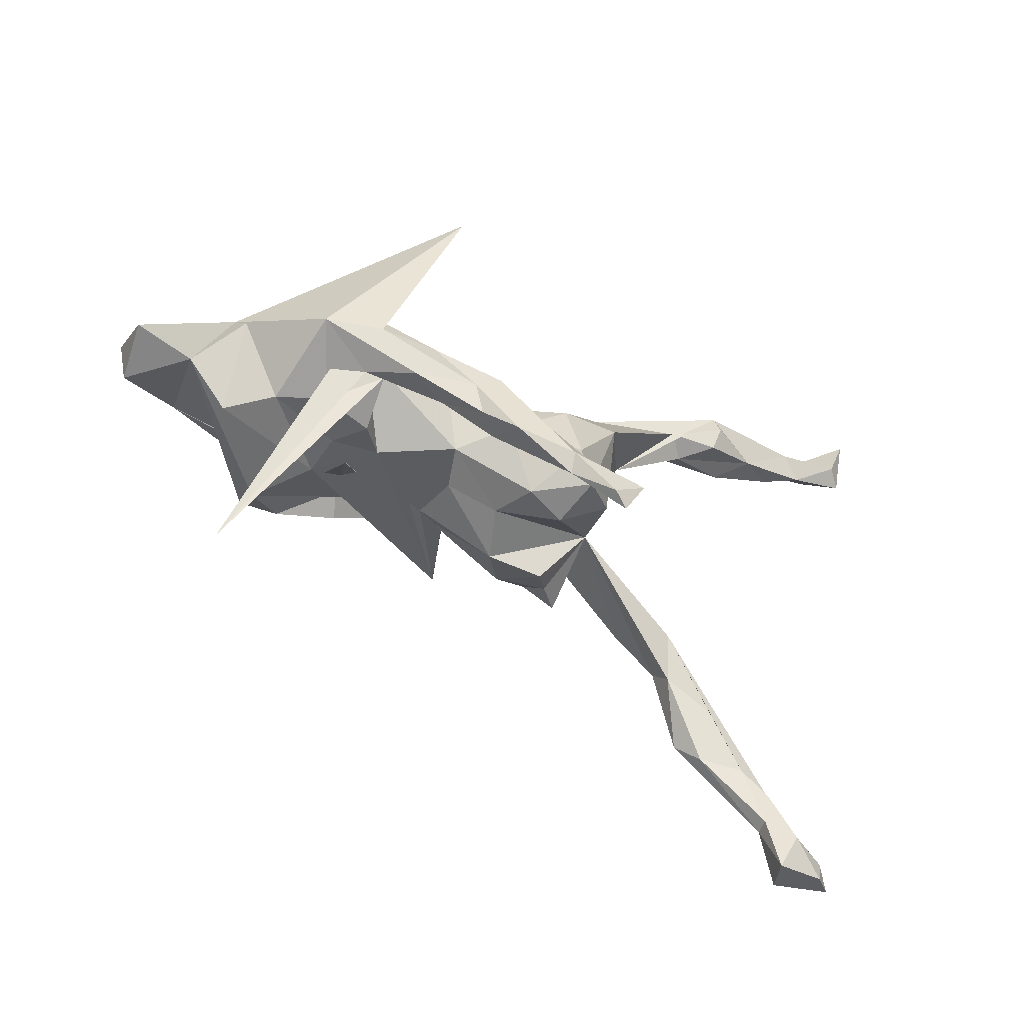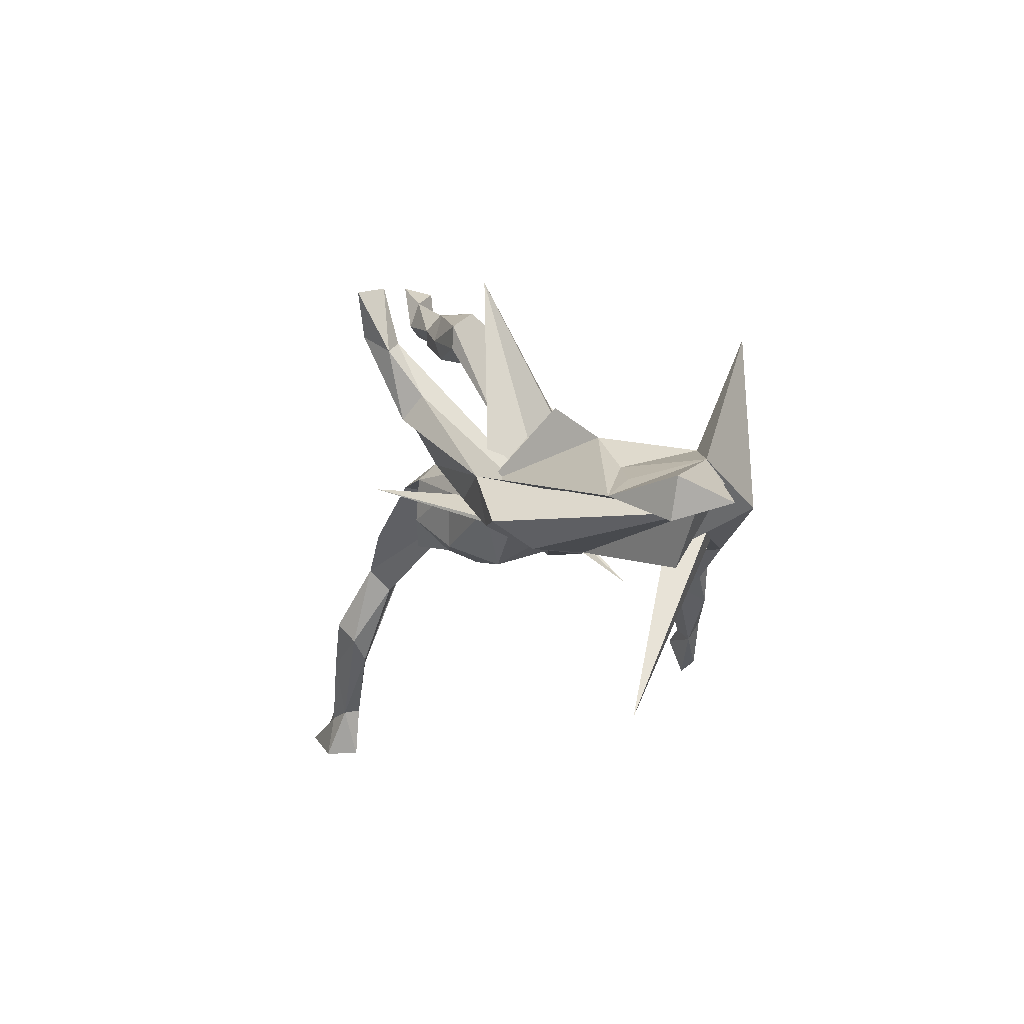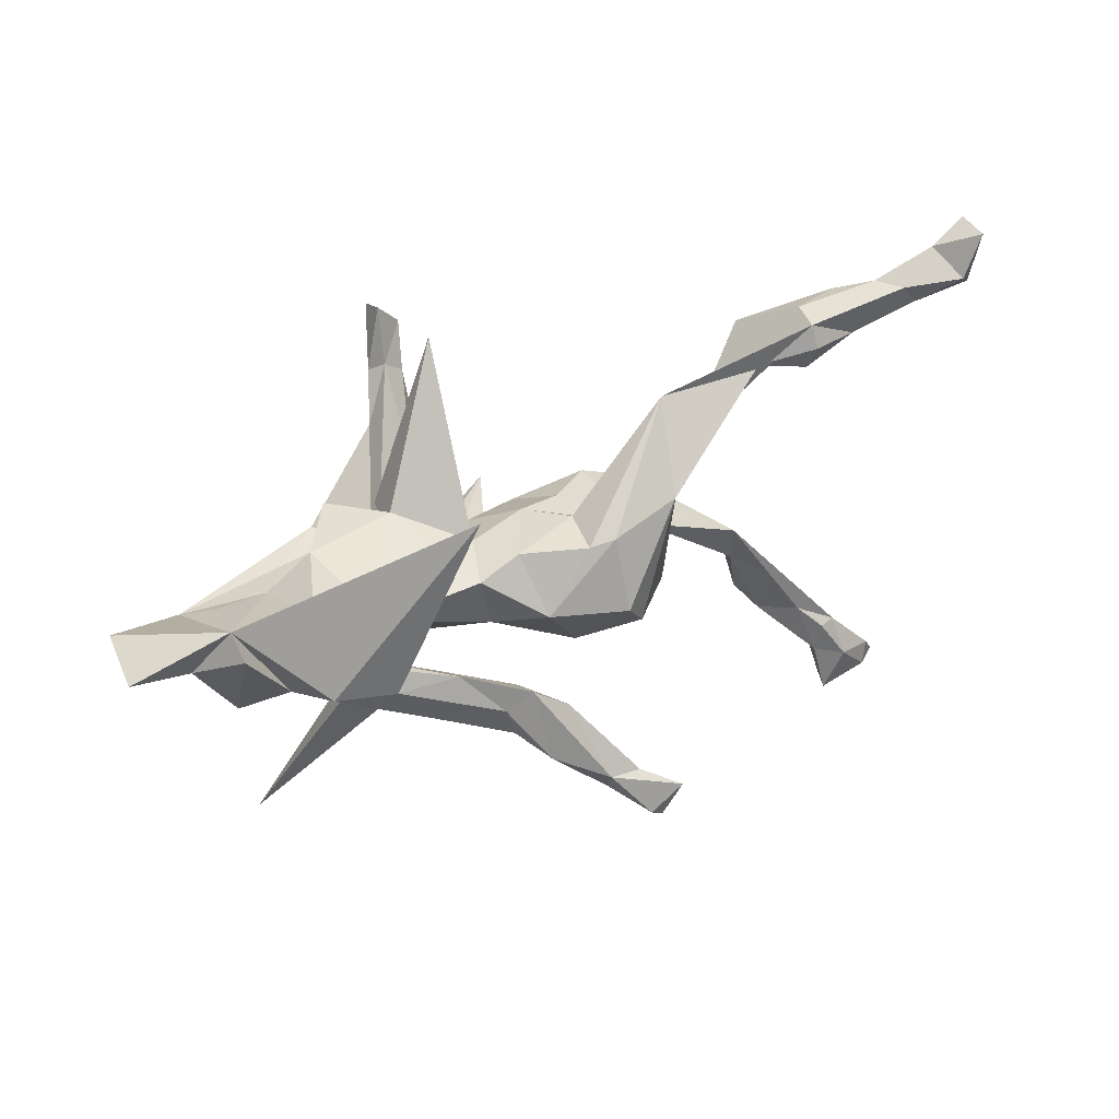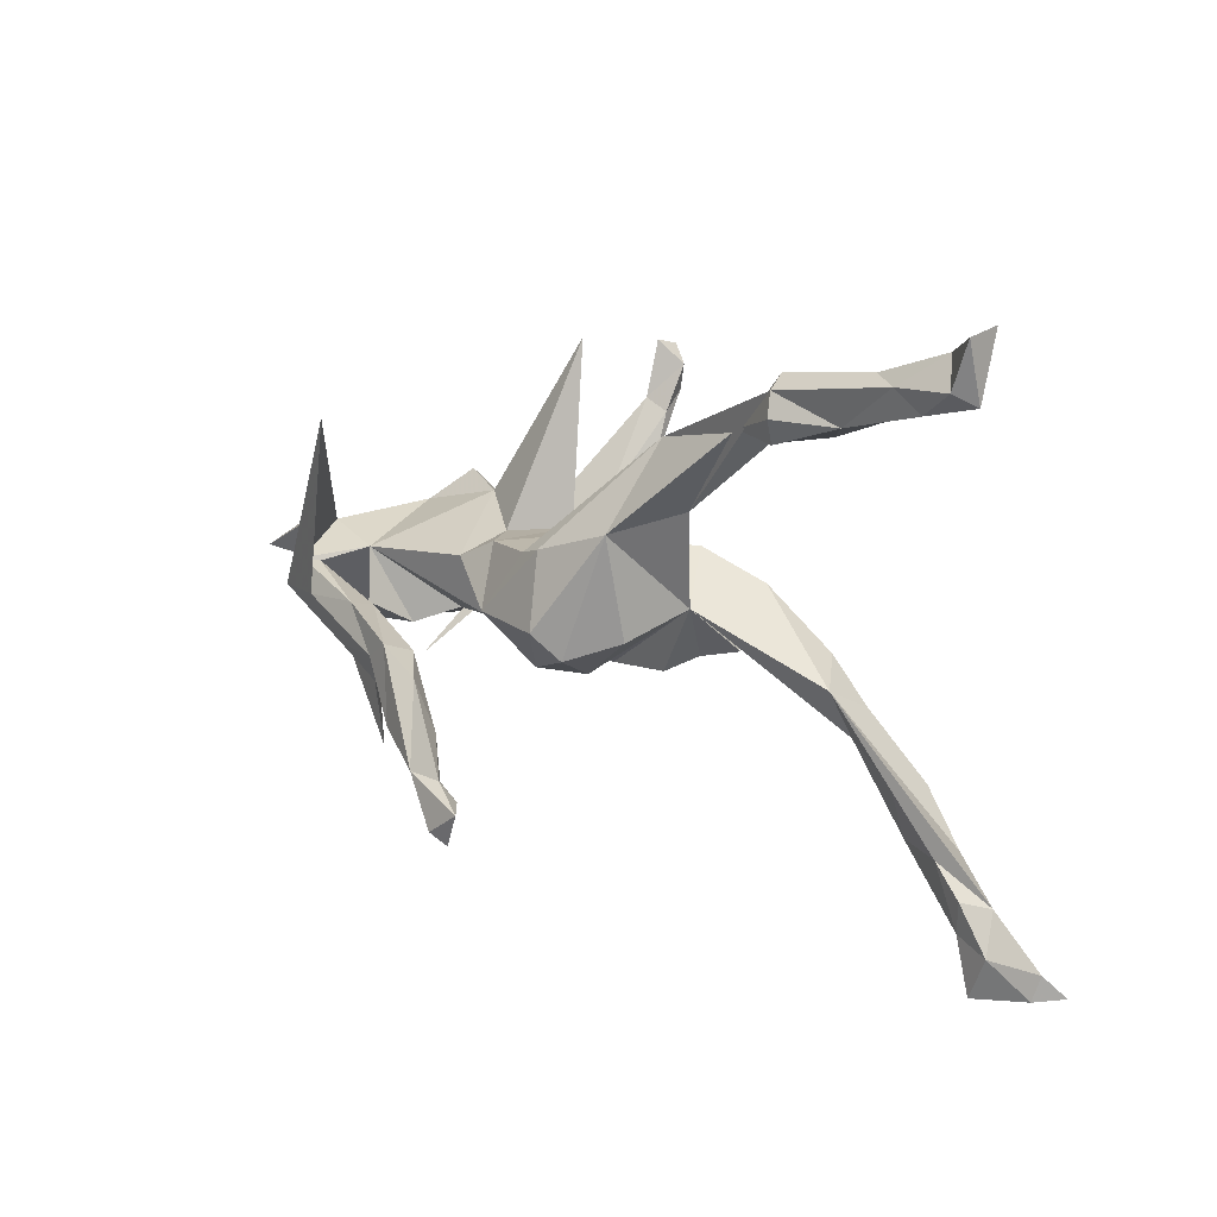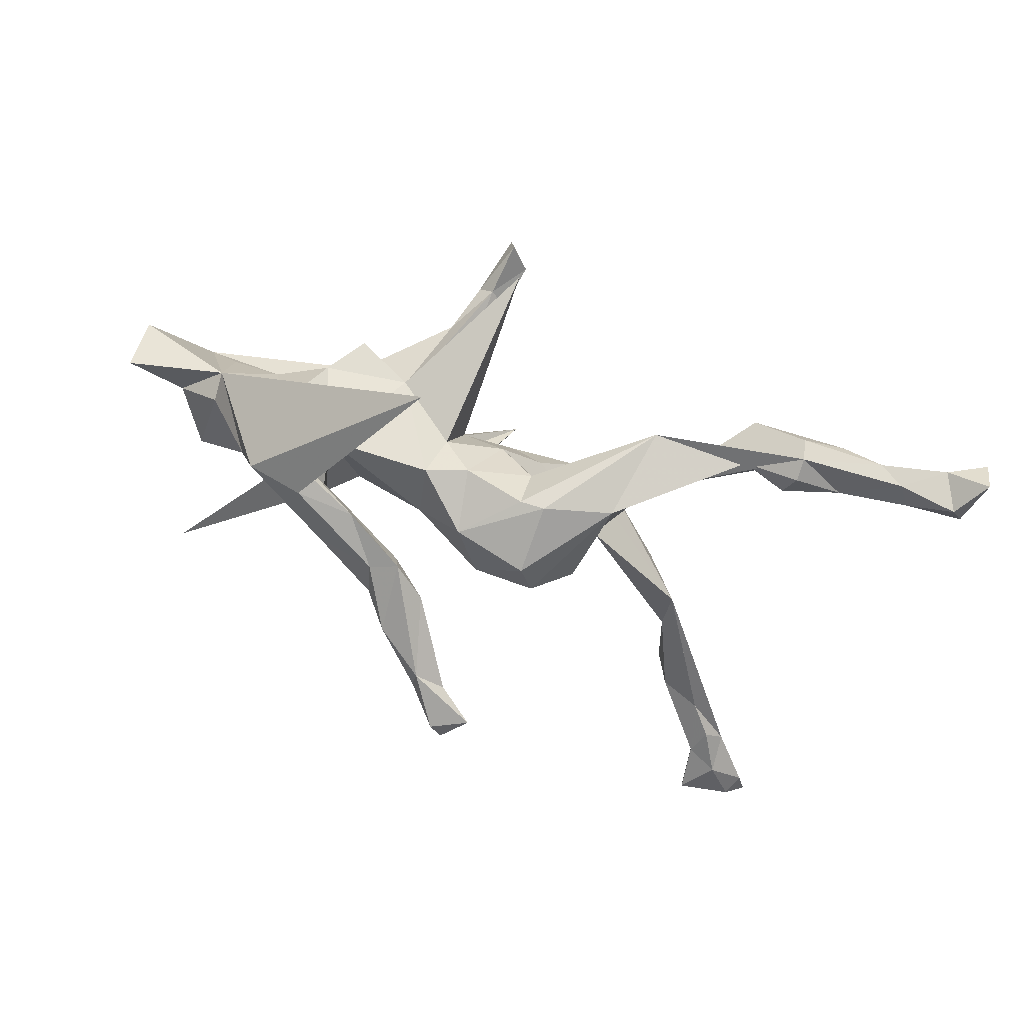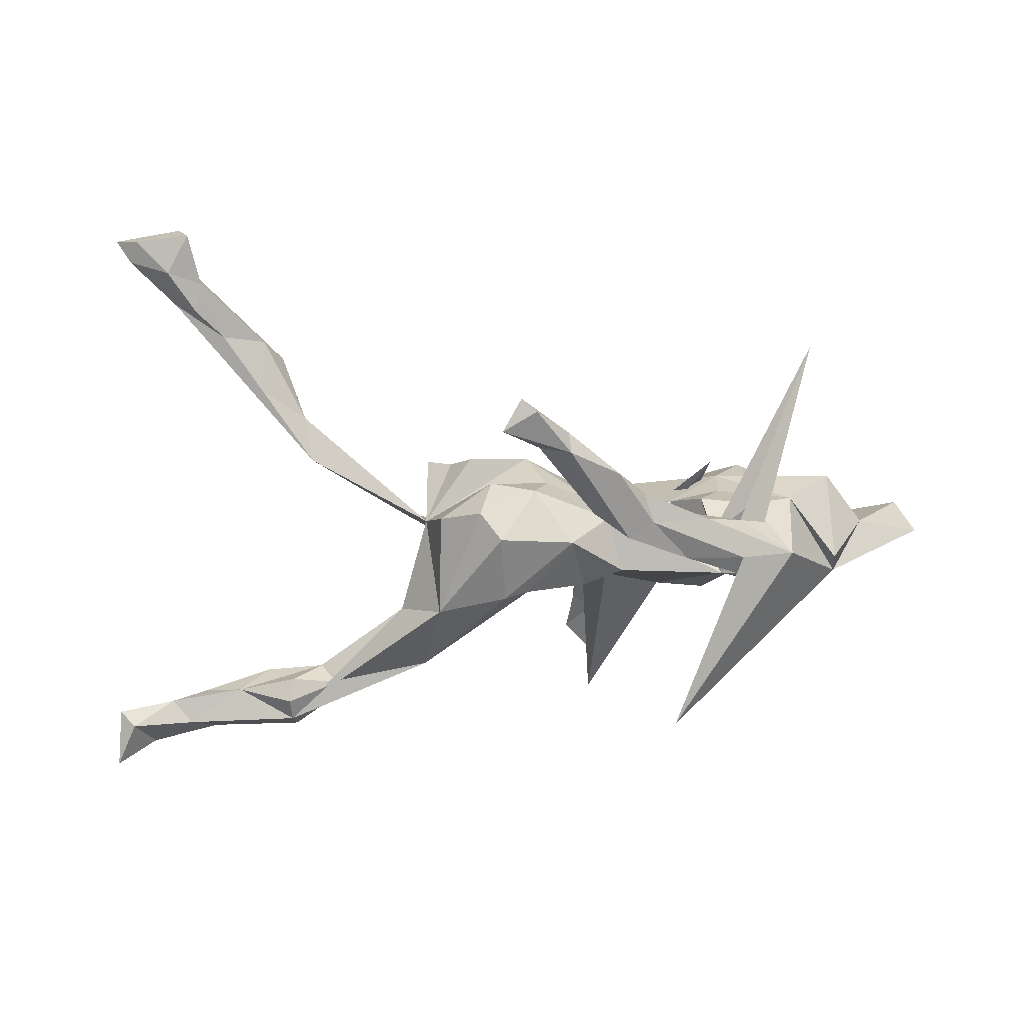
<metadata>
{"format":"obj","ext":"obj","renderer":"f3d","projection":"perspective","resolution":1024,"background":"white","views":[{"elev":-46.0,"azim":146.9,"up":"+Y"},{"elev":-0.9,"azim":65.7,"up":"+Y"},{"elev":29.9,"azim":150.5,"up":"+Y"},{"elev":12.8,"azim":-138.5,"up":"+Y"},{"elev":-59.9,"azim":155.1,"up":"+Z"},{"elev":-74.2,"azim":-2.0,"up":"+Z"}]}
</metadata>
<code>
v 0.6181 0.002199 0.06804
v 0.6245 -0.03364 -0.01614
v 0.5307 -0.04517 -0.008047
v 0.4677 -0.1231 -0.01108
v 0.6031 -0.0586 0.07066
v 0.5012 -0.02307 0.1133
v 0.4792 -0.002691 -0.08427
v 0.4844 0.03082 -0.05161
v 0.4631 0.001604 0.06206
v 0.2854 -0.1017 0.04425
v 0.2103 0.233 -0.2726
v 0.4016 -0.09289 -0.05099
v 0.3926 -0.03636 -0.1835
v 0.3791 0.04847 -0.09557
v 0.3936 0.02105 0.03809
v 0.3347 -0.09637 0.1502
v 0.2843 -0.09252 -0.01843
v 0.3228 0.06729 0.03887
v 0.3096 -0.03428 -0.2118
v 0.2508 0.01033 0.2028
v 0.2877 0.02292 -0.1163
v 0.3459 0.01013 -0.1928
v 0.3339 -0.09008 -0.08596
v 0.4304 -0.3349 0.03708
v 0.3287 0.005264 -0.1748
v 0.1861 0.003679 0.1555
v 0.2786 0.1121 0.08756
v 0.2697 -0.06305 0.195
v 0.3283 -0.05682 0.2108
v 0.3072 -0.08155 -0.1594
v 0.2484 -0.0969 -0.2112
v 0.2196 -0.03153 -0.2182
v 0.2322 -0.04768 -0.1625
v 0.251 -0.09121 -0.06888
v 0.1937 0.09449 0.0438
v 0.2659 -0.05138 -0.1411
v 0.1664 0.07465 0.08099
v 0.1856 -0.102 -0.1857
v 0.1949 -0.06603 0.09696
v 0.2035 -0.07041 -0.01765
v 0.1681 -0.02179 0.1882
v 0.1424 -0.142 -0.2334
v 0.1318 0.1354 0.2405
v 0.1596 -0.09576 -0.2404
v -0.05579 -0.001874 0.2417
v 0.08702 0.3182 0.1184
v 0.1225 0.02922 -0.0993
v 0.09665 -0.05445 -0.07882
v 0.1183 -0.0889 -0.197
v 0.0989 0.05745 -0.02988
v 0.09094 0.08171 0.1799
v 0.1209 -0.07114 -0.2497
v 0.2663 -0.1462 -0.03325
v 0.08554 0.03265 0.1985
v 0.06366 -0.1096 -0.2492
v 0.109 0.2031 0.2858
v 0.1059 0.09965 0.2619
v 0.0888 0.3004 0.2861
v 0.1235 -0.01833 0.08056
v 0.1095 -0.1577 -0.212
v 0.09988 -0.1807 -0.2666
v 0.09129 0.2168 0.2638
v 0.08928 0.292 0.3283
v 0.0593 0.1973 0.2712
v 0.05702 0.1192 0.2411
v 0.03622 -0.02957 -0.1456
v 0.05958 0.03543 0.06403
v 0.02164 -0.2199 -0.2996
v 0.01698 -0.2475 -0.2825
v 0.06317 0.2274 0.3084
v 0.07071 -0.06838 -0.01655
v 0.04959 0.2664 0.2998
v 0.0594 0.05755 -0.09712
v 0.0749 -0.05788 0.06467
v 0.03287 -0.1823 -0.2397
v -0.0134 -0.2326 -0.2782
v -0.03453 0.06086 -0.1371
v 0.03823 -0.03527 0.09587
v -0.03292 0.03064 0.09678
v -0.03433 -0.2881 -0.3212
v -0.09696 -0.0932 0.1007
v -0.04748 0.07447 -0.06321
v -0.04306 -0.1223 0.03766
v 0.00283 0.06952 0.000178
v -0.0747 0.05813 0.03003
v -0.007302 -0.09941 -0.03558
v -0.2046 0.2243 -0.0494
v -0.07125 0.07051 -0.148
v -0.2103 -0.01494 0.003009
v -0.0286 -0.1053 -0.107
v -0.02841 -0.2252 -0.2952
v -0.08573 -0.2548 -0.3222
v -0.04942 -0.2532 -0.283
v -0.1009 -0.1079 -0.08073
v -0.1798 0.1023 -0.1342
v -0.08103 -0.03817 -0.1747
v -0.1169 -0.07564 -0.1509
v -0.05866 -0.305 -0.311
v -0.06761 -0.004576 0.1145
v -0.1383 -0.1193 0.03404
v -0.1593 0.01788 0.1297
v -0.1824 -0.04923 -0.09889
v -0.1694 -0.04924 0.1301
v -0.1541 0.05073 0.09388
v -0.1724 -0.09905 0.07157
v -0.2508 0.007536 0.1179
v -0.2464 0.1286 -0.04479
v -0.2137 -0.09292 0.1091
v -0.4106 -0.1039 0.04935
v -0.3577 -0.0755 0.1266
v -0.3528 0.2528 -0.08024
v -0.3543 0.2984 -0.01366
v -0.3558 0.2583 -0.01224
v -0.3833 0.2341 -0.05035
v -0.4243 0.2419 -0.1008
v -0.4267 -0.1709 0.07928
v -0.4243 -0.1365 0.1169
v -0.4303 0.2766 -0.1178
v -0.4558 0.2812 -0.01853
v -0.426 0.311 -0.107
v -0.4212 0.3304 -0.07781
v -0.4999 -0.2198 0.06535
v -0.4988 0.3329 -0.0507
v -0.4712 -0.2638 0.1305
v -0.5015 -0.2352 0.1489
v -0.4738 0.2496 -0.03834
v -0.5548 0.3099 -0.04337
v -0.5657 -0.3087 0.07489
v -0.5176 0.2705 -0.08424
v -0.5801 0.286 -0.05357
v -0.4998 -0.2986 0.09892
v -0.5684 -0.3105 0.1307
v -0.6042 -0.3996 0.07253
v -0.6102 -0.4034 0.09788
v -0.6113 -0.3527 0.06487
v -0.6001 0.3292 -0.09518
v -0.5606 0.3414 -0.07345
v -0.6493 -0.3594 0.08757
v -0.6265 -0.4815 0.06972
v -0.6584 -0.4181 0.06014
v -0.6479 -0.4822 0.1178
v -0.6333 0.296 -0.08269
v -0.6944 0.332 -0.1157
v -0.6661 0.3743 -0.07164
v -0.669 0.3295 -0.05591
v -0.7211 0.3994 -0.1197
v -0.724 0.4095 -0.06622
v -0.6539 -0.4168 0.1045
v -0.7212 0.315 -0.0933
v -0.7256 -0.43 0.08657
v -0.7151 -0.4669 0.07974
v -0.7523 -0.4611 0.1081
f 102 89 95
f 107 95 89
f 94 89 102
f 120 87 111
f 95 111 87
f 118 120 111
f 107 87 120
f 24 21 25
f 22 25 21
f 35 21 47
f 48 47 21
f 40 48 21
f 66 47 48
f 90 66 48
f 73 47 66
f 77 73 66
f 50 47 73
f 88 77 66
f 82 73 77
f 96 88 66
f 90 96 66
f 95 88 96
f 97 102 95
f 87 77 88
f 18 14 21
f 22 21 14
f 82 77 87
f 95 87 88
f 111 95 107
f 115 118 111
f 114 115 111
f 129 118 115
f 114 129 115
f 120 118 129
f 136 120 129
f 142 136 129
f 137 120 136
f 121 120 137
f 144 137 136
f 143 136 142
f 149 143 142
f 144 136 143
f 8 6 1
f 5 1 6
f 117 110 109
f 106 109 110
f 103 89 108
f 105 108 89
f 103 108 105
f 101 89 103
f 81 103 105
f 99 103 81
f 100 81 105
f 81 83 78
f 74 78 83
f 99 81 78
f 100 83 81
f 10 16 39
f 26 39 16
f 45 10 39
f 28 26 16
f 59 39 26
f 10 3 16
f 29 16 3
f 3 5 6
f 2 1 5
f 116 122 109
f 128 109 122
f 125 117 109
f 89 117 116
f 124 116 117
f 89 110 117
f 106 110 89
f 29 20 28
f 41 28 20
f 16 29 28
f 72 64 70
f 65 70 64
f 63 72 70
f 62 64 72
f 51 64 62
f 58 62 72
f 70 56 63
f 58 63 56
f 57 56 70
f 63 58 72
f 56 62 58
f 43 62 56
f 57 70 65
f 51 65 64
f 20 57 65
f 43 56 57
f 20 43 57
f 87 107 89
f 104 79 85
f 84 85 79
f 89 104 85
f 101 79 104
f 45 40 10
f 17 10 40
f 48 40 45
f 46 37 35
f 26 35 37
f 50 46 35
f 26 37 46
f 47 50 35
f 67 46 50
f 84 67 50
f 59 46 67
f 78 59 67
f 26 46 59
f 74 59 78
f 79 78 67
f 84 79 67
f 89 85 84
f 109 104 89
f 106 104 109
f 35 27 18
f 26 18 27
f 10 4 3
f 7 3 4
f 7 4 12
f 10 12 4
f 17 12 10
f 89 86 83
f 71 83 86
f 100 89 83
f 94 86 89
f 105 89 100
f 2 5 3
f 8 2 3
f 23 12 17
f 13 12 23
f 34 23 17
f 40 34 17
f 21 34 40
f 71 48 45
f 74 71 45
f 86 48 71
f 59 74 45
f 83 71 74
f 82 89 84
f 73 84 50
f 18 15 14
f 8 14 15
f 9 8 15
f 11 14 8
f 6 8 9
f 7 8 3
f 2 8 1
f 20 26 53
f 51 53 26
f 43 20 53
f 54 26 41
f 28 41 26
f 6 26 20
f 3 20 29
f 3 6 20
f 18 26 6
f 132 124 125
f 117 125 124
f 109 132 125
f 134 124 132
f 148 152 141
f 151 141 152
f 134 148 141
f 150 152 148
f 53 62 43
f 53 51 62
f 54 65 51
f 65 54 20
f 41 20 54
f 34 21 36
f 24 36 21
f 13 11 8
f 22 14 11
f 12 13 8
f 19 11 13
f 94 102 97
f 96 97 95
f 90 94 97
f 90 48 86
f 86 94 90
f 36 23 34
f 7 12 8
f 96 90 97
f 23 36 24
f 33 30 25
f 24 25 30
f 32 33 25
f 38 30 33
f 30 23 24
f 13 23 30
f 31 13 30
f 147 146 149
f 143 149 146
f 145 147 149
f 144 146 147
f 147 145 144
f 127 144 145
f 137 144 127
f 142 127 145
f 123 137 127
f 146 144 143
f 142 145 149
f 130 127 142
f 126 127 130
f 129 130 142
f 126 130 129
f 121 137 123
f 119 123 127
f 119 127 126
f 112 121 123
f 119 113 112
f 107 112 113
f 123 119 112
f 126 113 119
f 121 112 107
f 114 113 126
f 114 107 113
f 111 107 114
f 82 87 89
f 18 21 35
f 106 101 104
f 89 101 106
f 99 79 101
f 78 79 99
f 103 99 101
f 27 35 26
f 15 6 9
f 129 114 126
f 82 84 73
f 121 107 120
f 45 39 59
f 15 18 6
f 60 61 42
f 44 42 61
f 38 60 42
f 69 61 60
f 93 76 91
f 75 91 76
f 92 93 91
f 69 76 93
f 75 76 69
f 98 69 93
f 22 32 25
f 52 33 32
f 19 32 22
f 11 19 22
f 44 32 19
f 31 19 13
f 55 49 52
f 33 52 49
f 68 55 52
f 75 49 55
f 38 33 49
f 44 52 32
f 60 38 49
f 38 31 30
f 44 19 31
f 91 75 55
f 60 49 75
f 69 60 75
f 31 38 42
f 44 31 42
f 68 61 69
f 80 68 69
f 52 61 68
f 68 91 55
f 92 91 68
f 52 44 61
f 98 80 69
f 92 68 80
f 92 98 93
f 92 80 98
f 116 109 89
f 131 116 124
f 128 138 109
f 132 109 138
f 135 138 128
f 148 132 138
f 128 122 131
f 116 131 122
f 133 128 131
f 134 131 124
f 140 138 135
f 148 134 132
f 133 131 134
f 139 133 134
f 140 150 138
f 148 138 150
f 151 150 140
f 151 152 150
f 139 151 140
f 139 141 151
f 134 141 139
f 140 133 139
f 51 26 54
f 135 133 140
f 135 128 133

</code>
